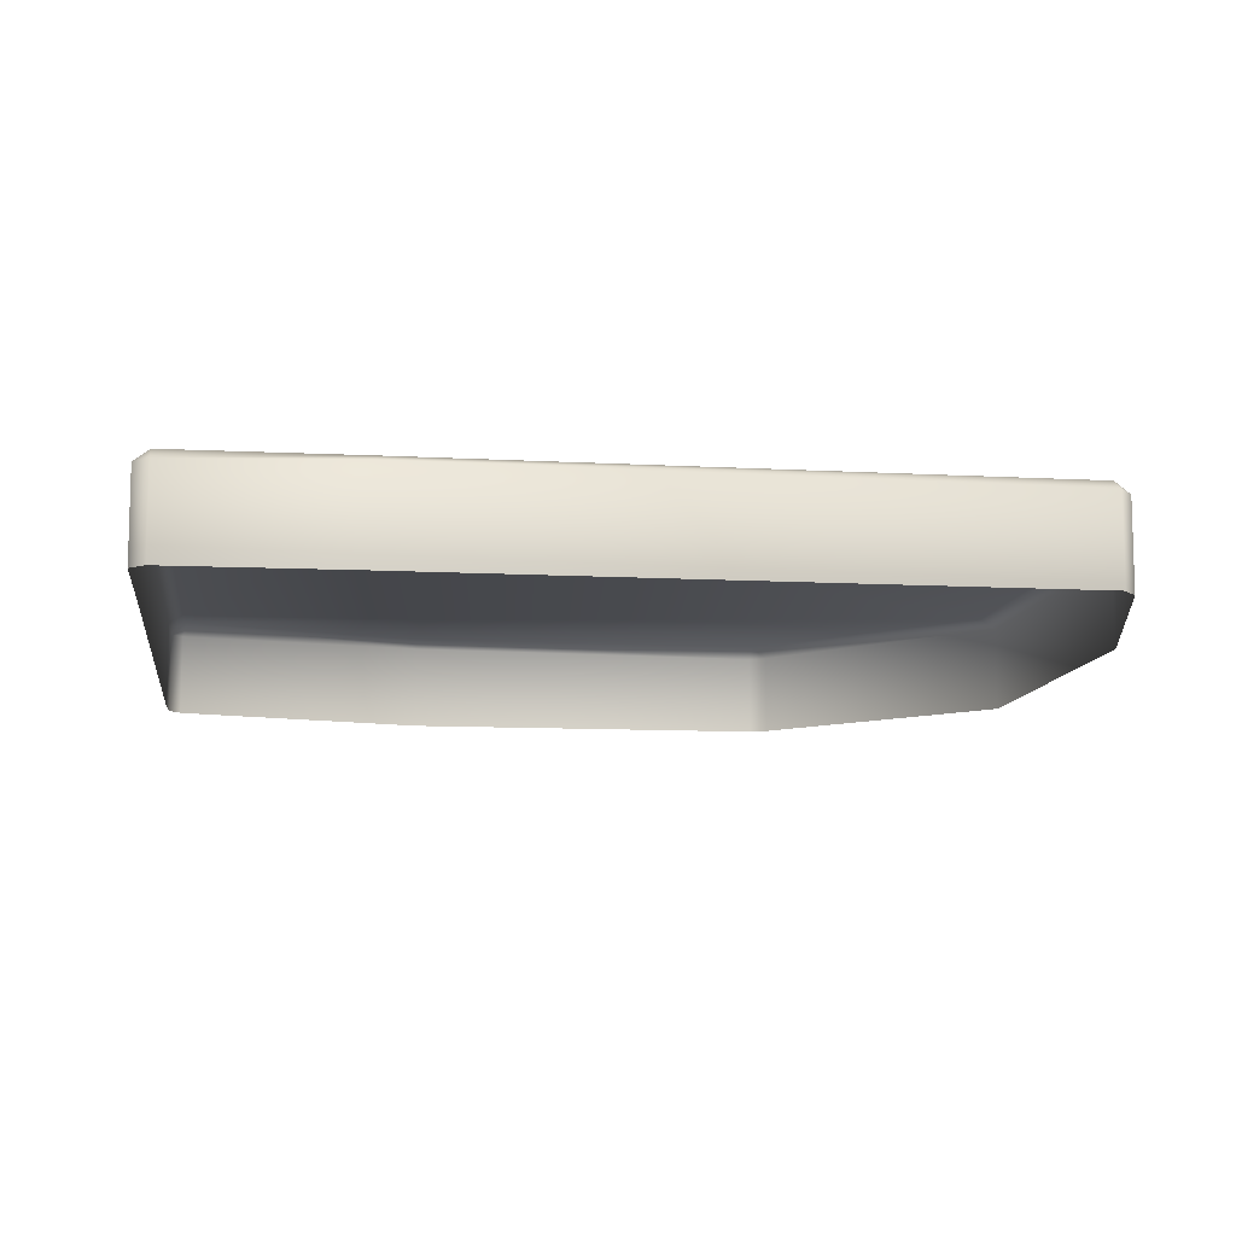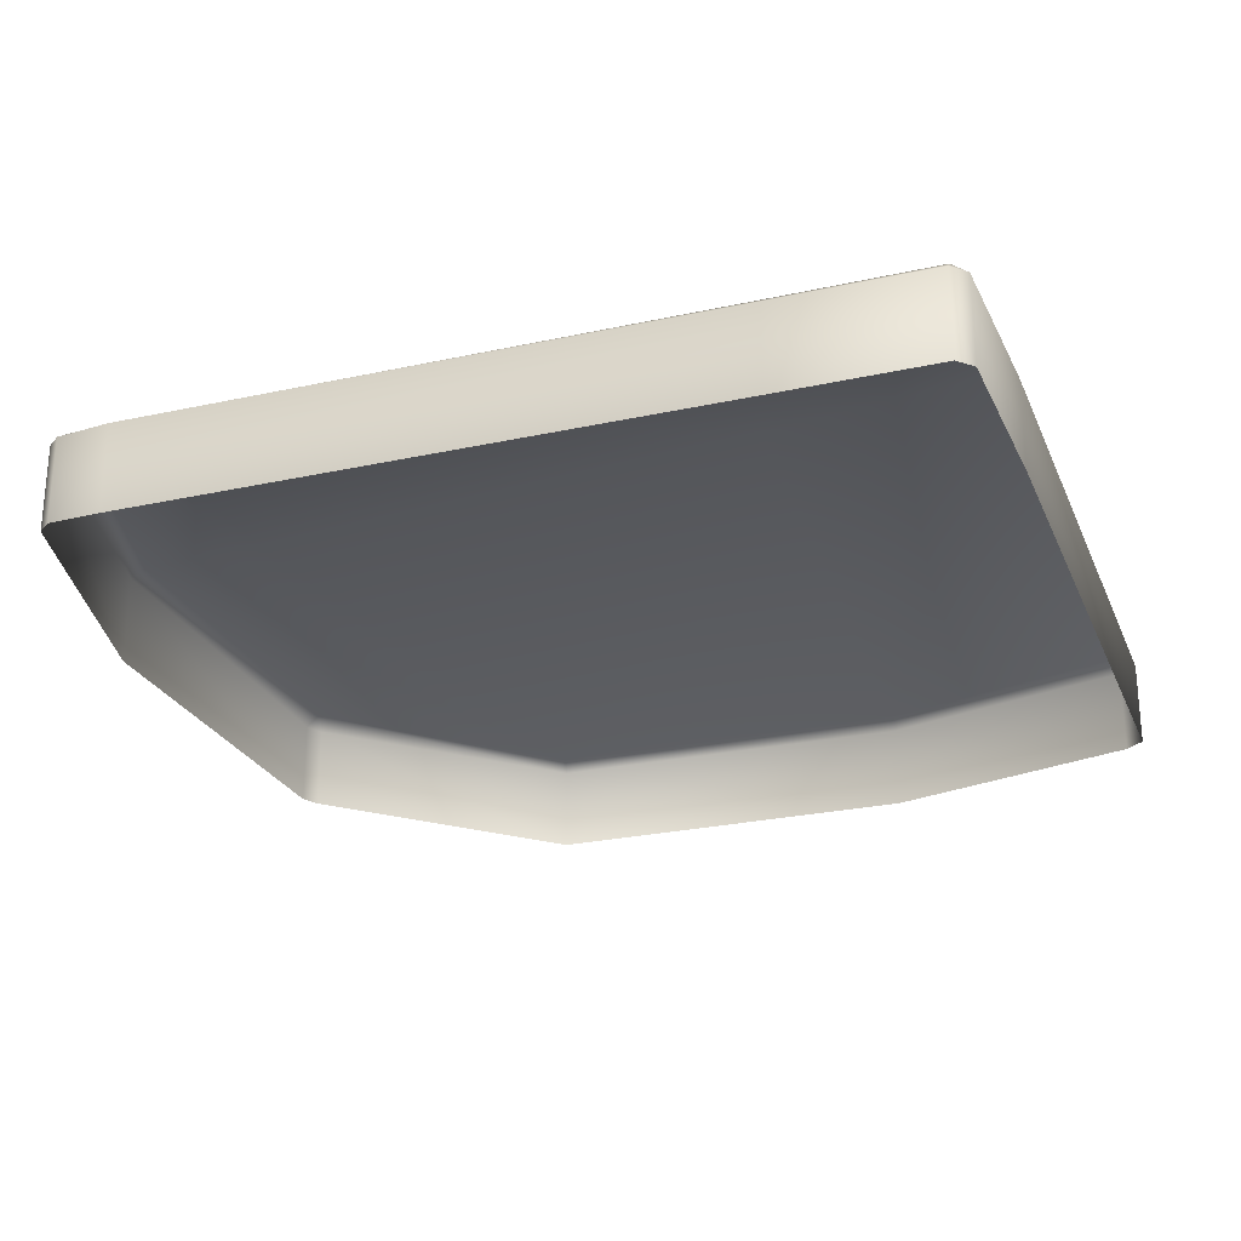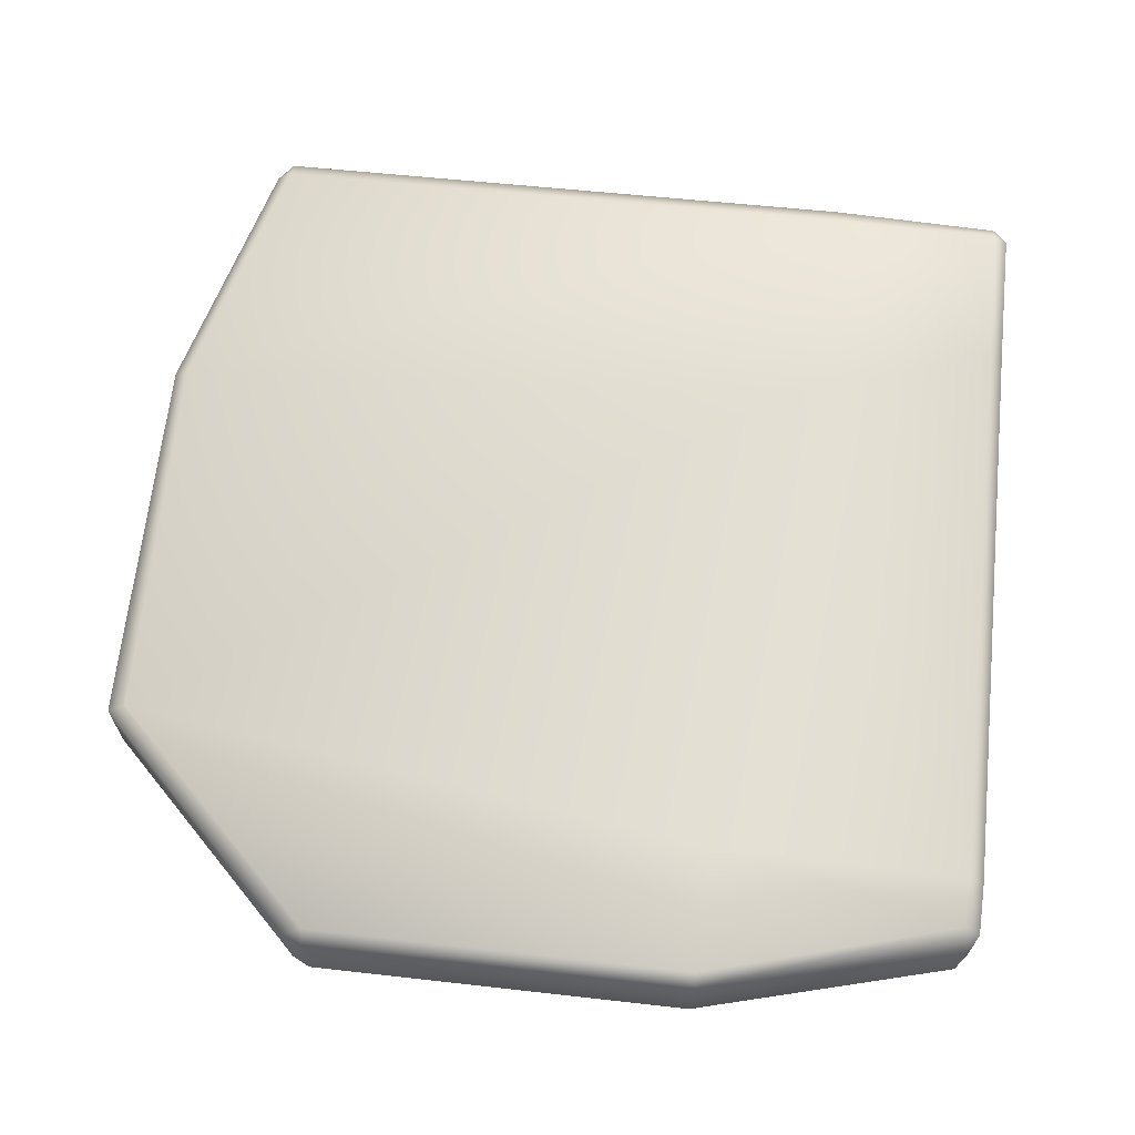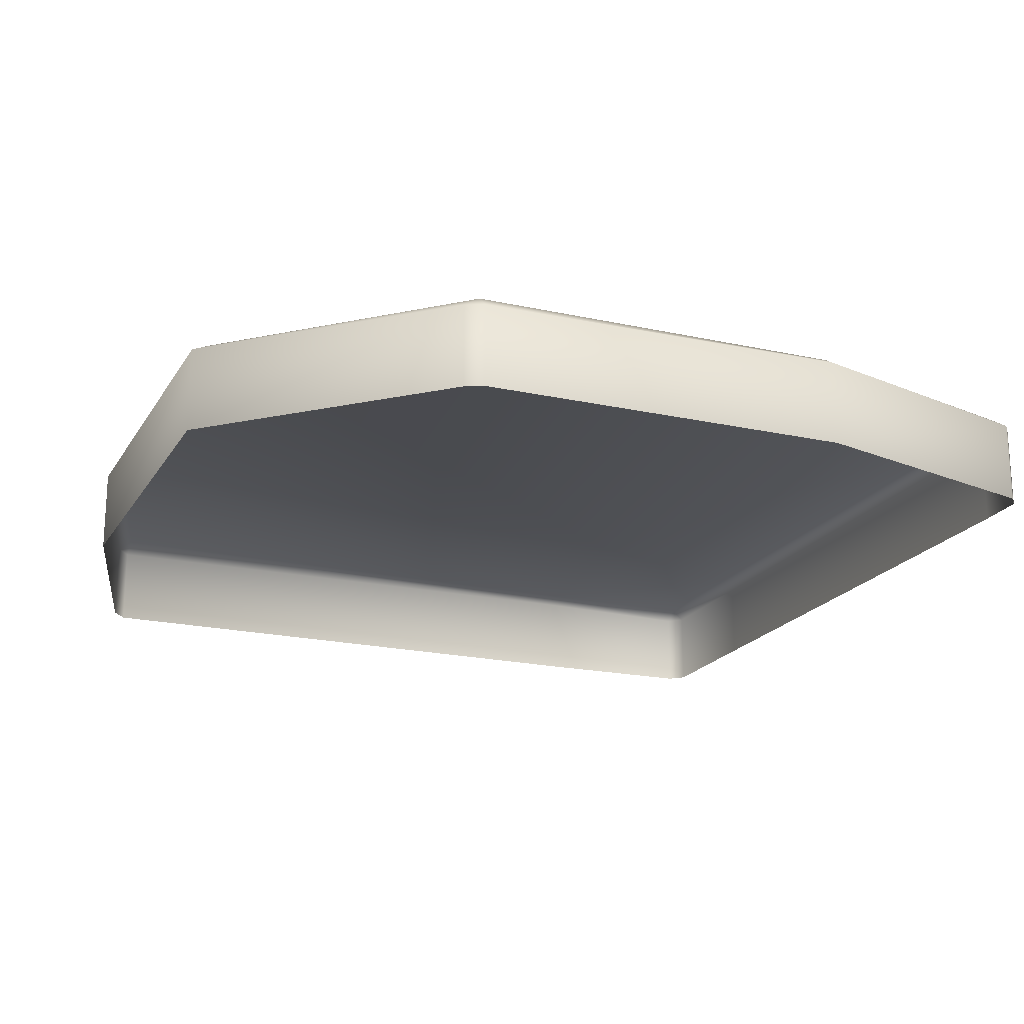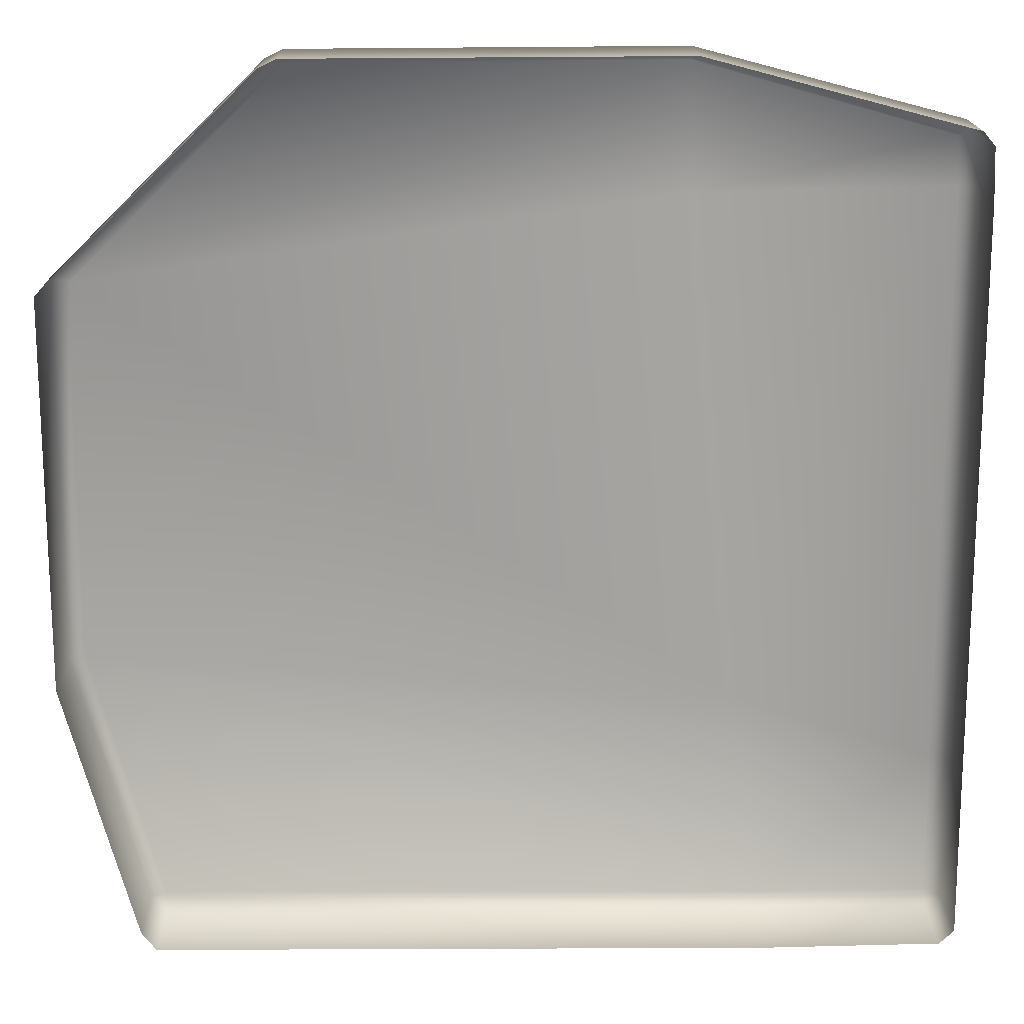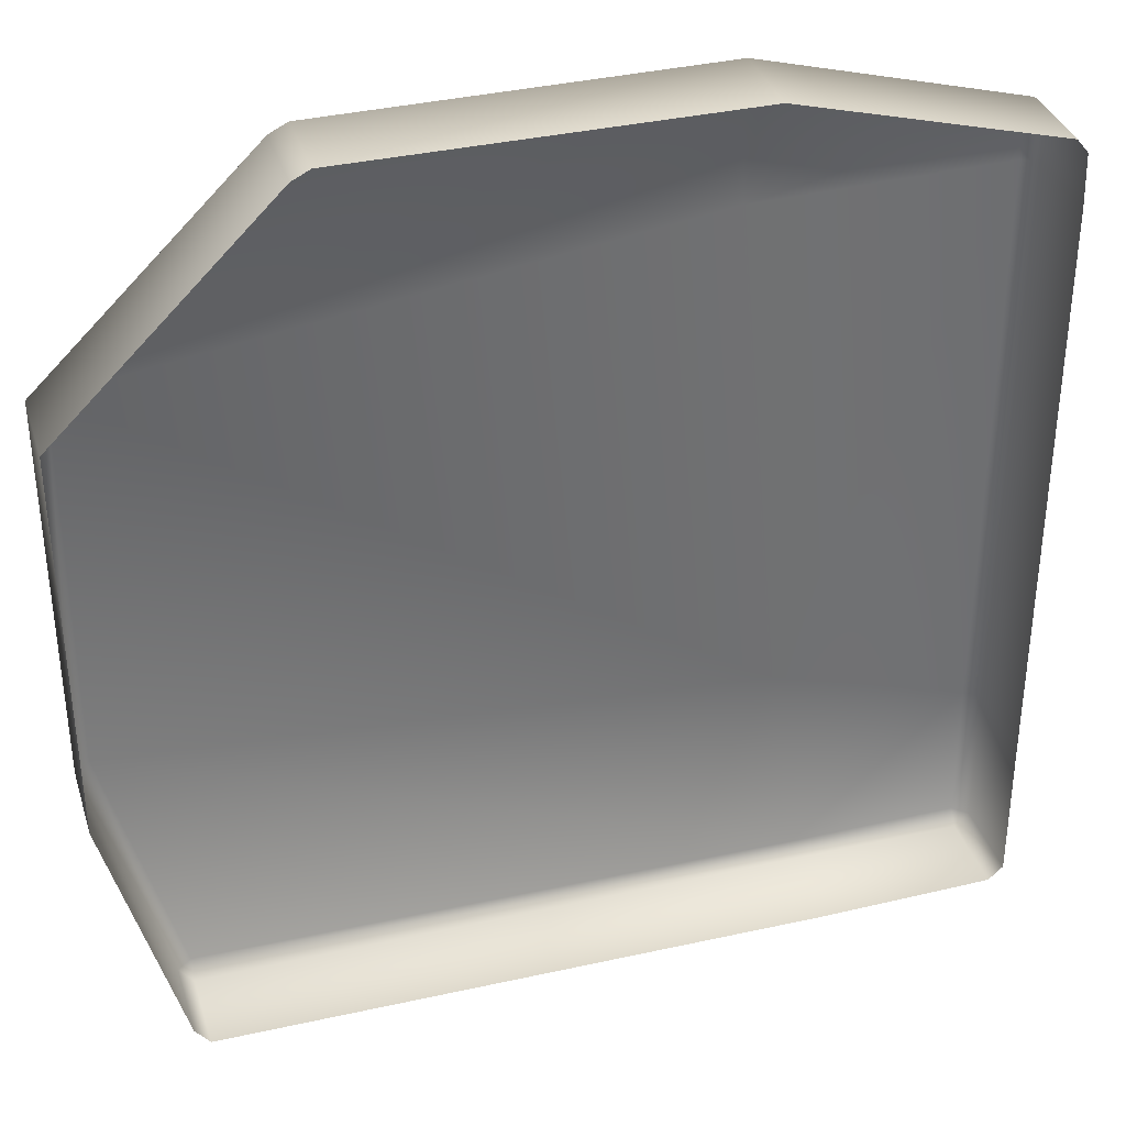
<metadata>
{"format":"obj","ext":"obj","renderer":"f3d","projection":"perspective","resolution":1024,"background":"white","views":[{"elev":-10.3,"azim":172.2,"up":"+Y"},{"elev":-25.4,"azim":109.6,"up":"+Y"},{"elev":66.4,"azim":6.1,"up":"+Y"},{"elev":-19.6,"azim":-22.8,"up":"+Y"},{"elev":16.5,"azim":-0.8,"up":"+Z"},{"elev":35.1,"azim":-16.6,"up":"+Z"}]}
</metadata>
<code>
g HouseBase
v 13.08 -0.2413 -10.91
v 13.08 0.8653 -12.87
v 13.08 -0.2413 -12.87
v 13.08 0.8697 -10.91
v 12.89 -0.2413 -13.05
v 12.89 0.8653 -13.05
v 12.89 1.014 -12.85
v 13.08 -0.2413 -3.304
v 13.08 0.8949 -3.304
v 13.06 -0.2413 -2.639
v 13.06 0.855 -2.639
v 12.91 0.855 -2.459
v 12.91 -0.2413 -2.459
v 10.61 -0.2413 -13.1
v 12.89 -0.2413 -13.05
v 10.61 0.9126 -13.1
v 2.687 0.8653 -13.07
v 2.687 -0.2413 -13.07
v 9.525 -0.2413 -1.568
v 12.91 0.855 -2.459
v 12.91 -0.2413 -2.459
v 9.525 0.9023 -1.568
v 12.85 1.014 -2.681
v 9.525 1.014 -1.748
v 13.06 0.855 -2.639
v 9.588 1.014 -3.381
v 12.89 1.014 -3.304
v 13.08 0.8949 -3.304
v 10.22 1.014 -10.08
v 12.89 1.014 -10.91
v 10.61 1.014 -12.87
v 12.89 1.014 -12.85
v 12.89 0.8653 -13.05
v 10.61 0.9126 -13.1
v 13.08 0.8697 -10.91
v 13.08 0.8653 -12.87
v 1.792 1.014 -4.49
v 4.548 1.014 -1.774
v 1.559 0.8949 -4.427
v 4.315 0.855 -1.71
v 4.548 0.855 -1.594
v 4.548 -0.2413 -1.594
v 4.315 -0.2413 -1.71
v 1.559 -0.2413 -4.427
v 4.315 -0.2413 -1.71
v 1.566 -0.2413 -9.476
v 1.566 0.8697 -9.476
v 2.496 -0.2413 -12.83
v 2.496 0.8653 -12.83
v 1.757 1.014 -9.455
v 2.687 1.014 -12.83
v 2.687 0.8653 -13.07
v 2.496 -0.2413 -12.83
v 2.687 -0.2413 -13.07
g HouseBase_0
f -52 -53 -54
f -53 -51 -54
f -53 -52 -50
f -49 -53 -50
f -53 -49 -48
f -54 -51 -47
f -51 -46 -47
f -47 -46 -45
f -46 -44 -45
f -44 -43 -45
f -43 -42 -45
f -40 -41 -49
f -41 -39 -49
f -38 -39 -41
f -37 -38 -41
f -34 -35 -36
f -35 -33 -36
f -33 -35 -32
f -31 -33 -32
f -30 -32 -35
f -29 -31 -32
f -28 -29 -32
f -32 -30 -28
f -30 -27 -28
f -26 -29 -28
f -25 -26 -28
f -28 -27 -25
f -24 -26 -25
f -23 -24 -25
f -24 -23 -22
f -21 -24 -22
f -25 -20 -23
f -27 -20 -25
f -20 -19 -23
f -29 -18 -31
f -18 -29 -26
f -18 -17 -31
f -17 -18 -16
f -15 -17 -16
f -17 -15 -14
f -13 -14 -15
f -12 -13 -15
f -16 -11 -15
f -11 -10 -15
f -9 -11 -16
f -8 -9 -16
f -16 -18 -8
f -7 -9 -8
f -6 -7 -8
f -8 -5 -6
f -18 -5 -8
f -5 -4 -6
f -4 -3 -6
f -2 -6 -3
f -1 -2 -3
f -4 -5 -24
f -5 -26 -24
f -5 -18 -26
f -3 -4 -21
f -4 -24 -21
f -36 -33 -13
f -33 -14 -13
f -14 -33 -31
f -17 -14 -31

</code>
